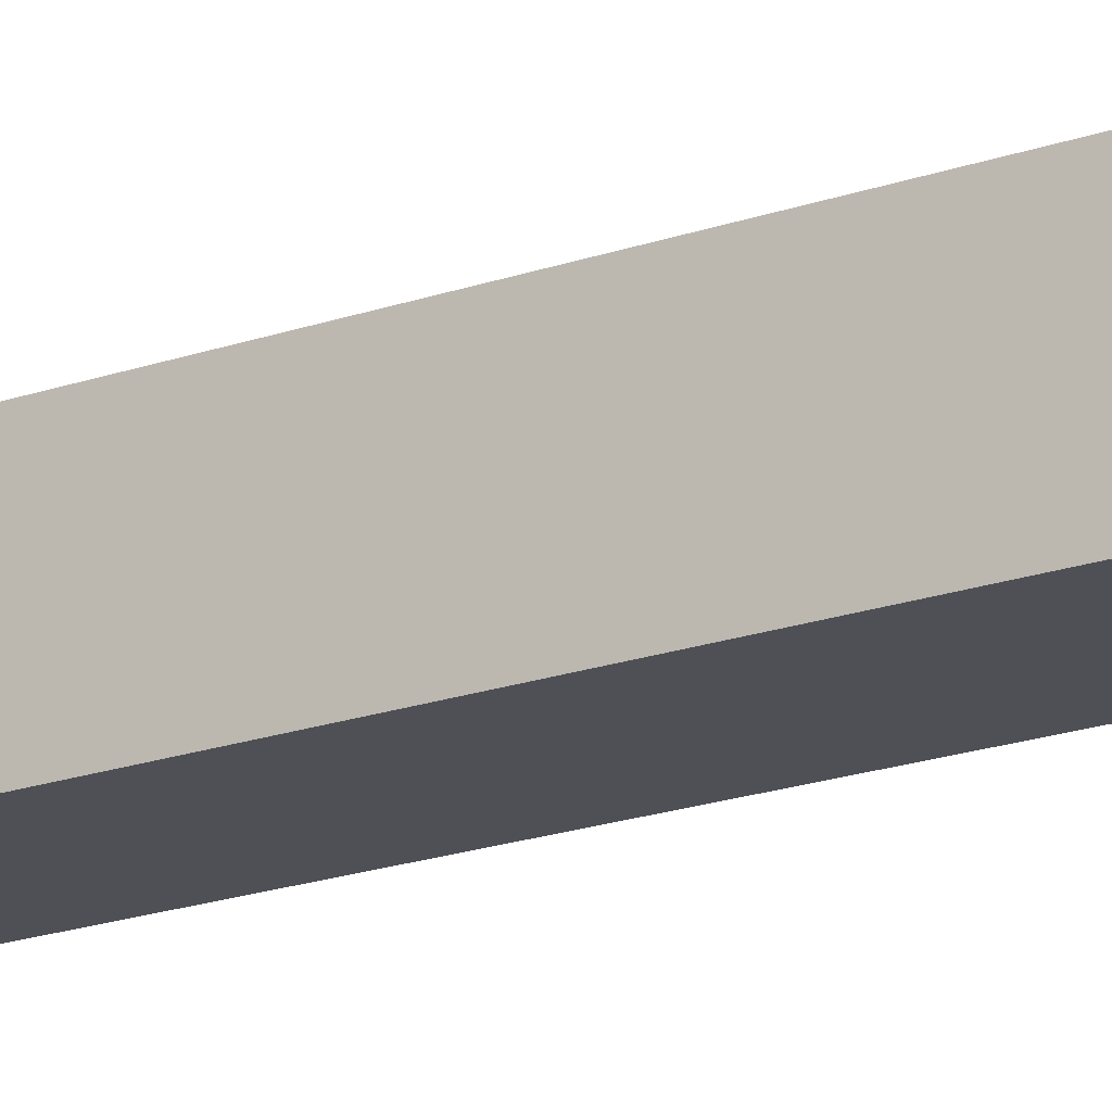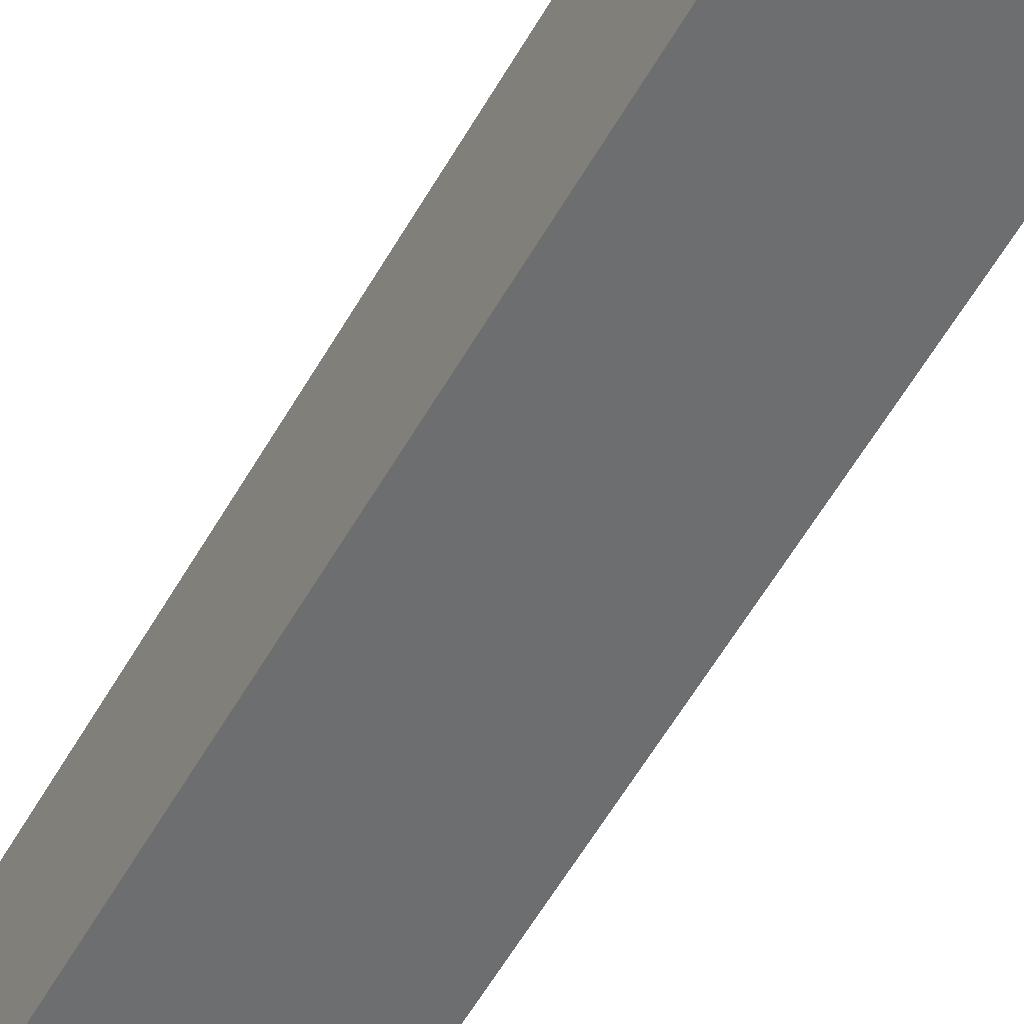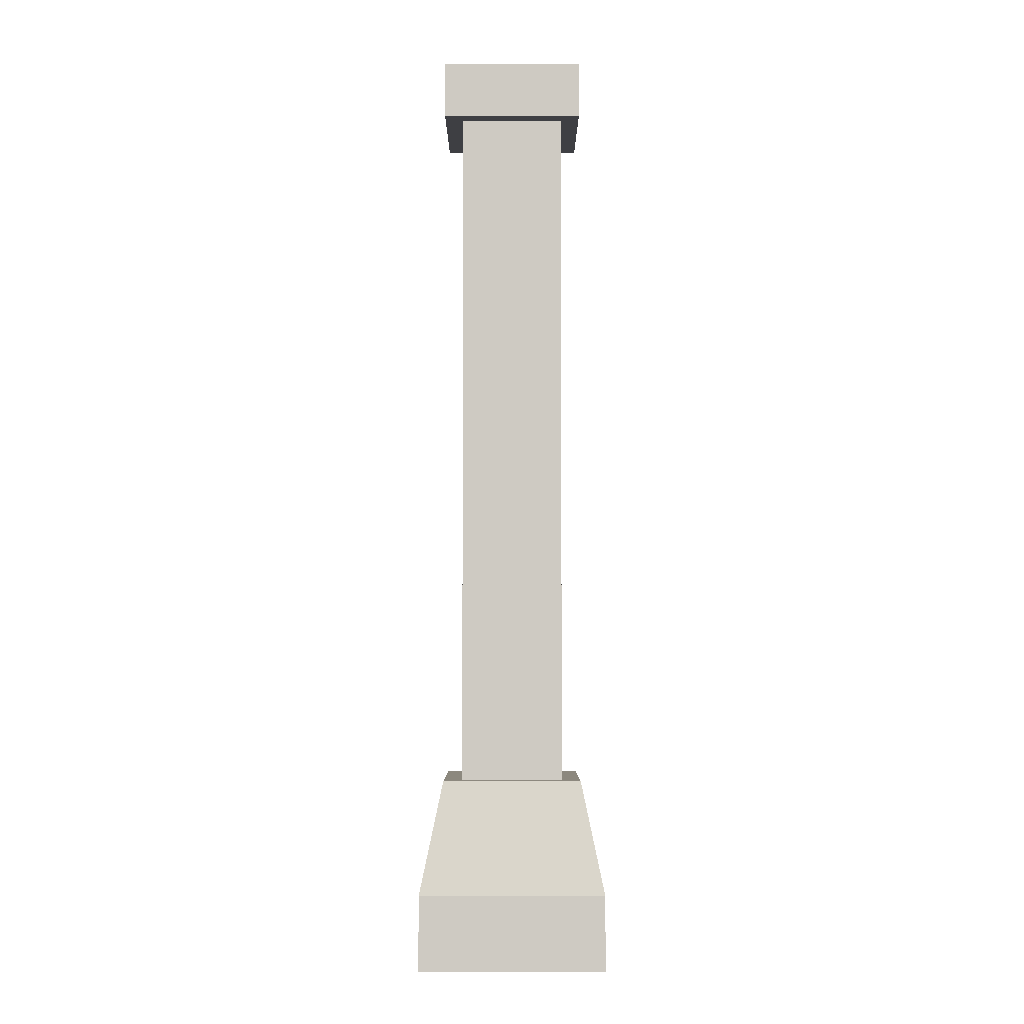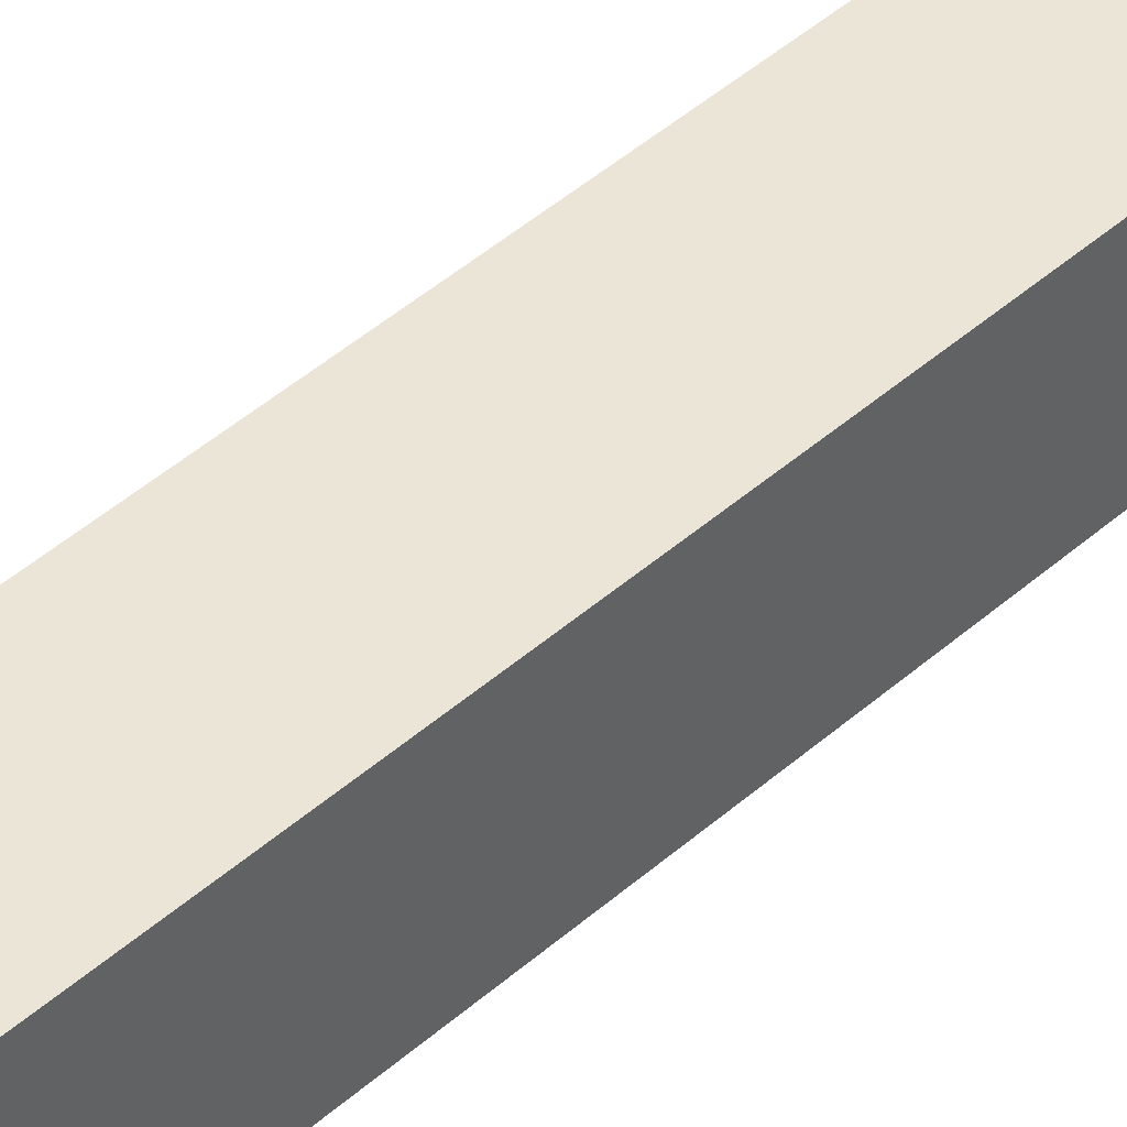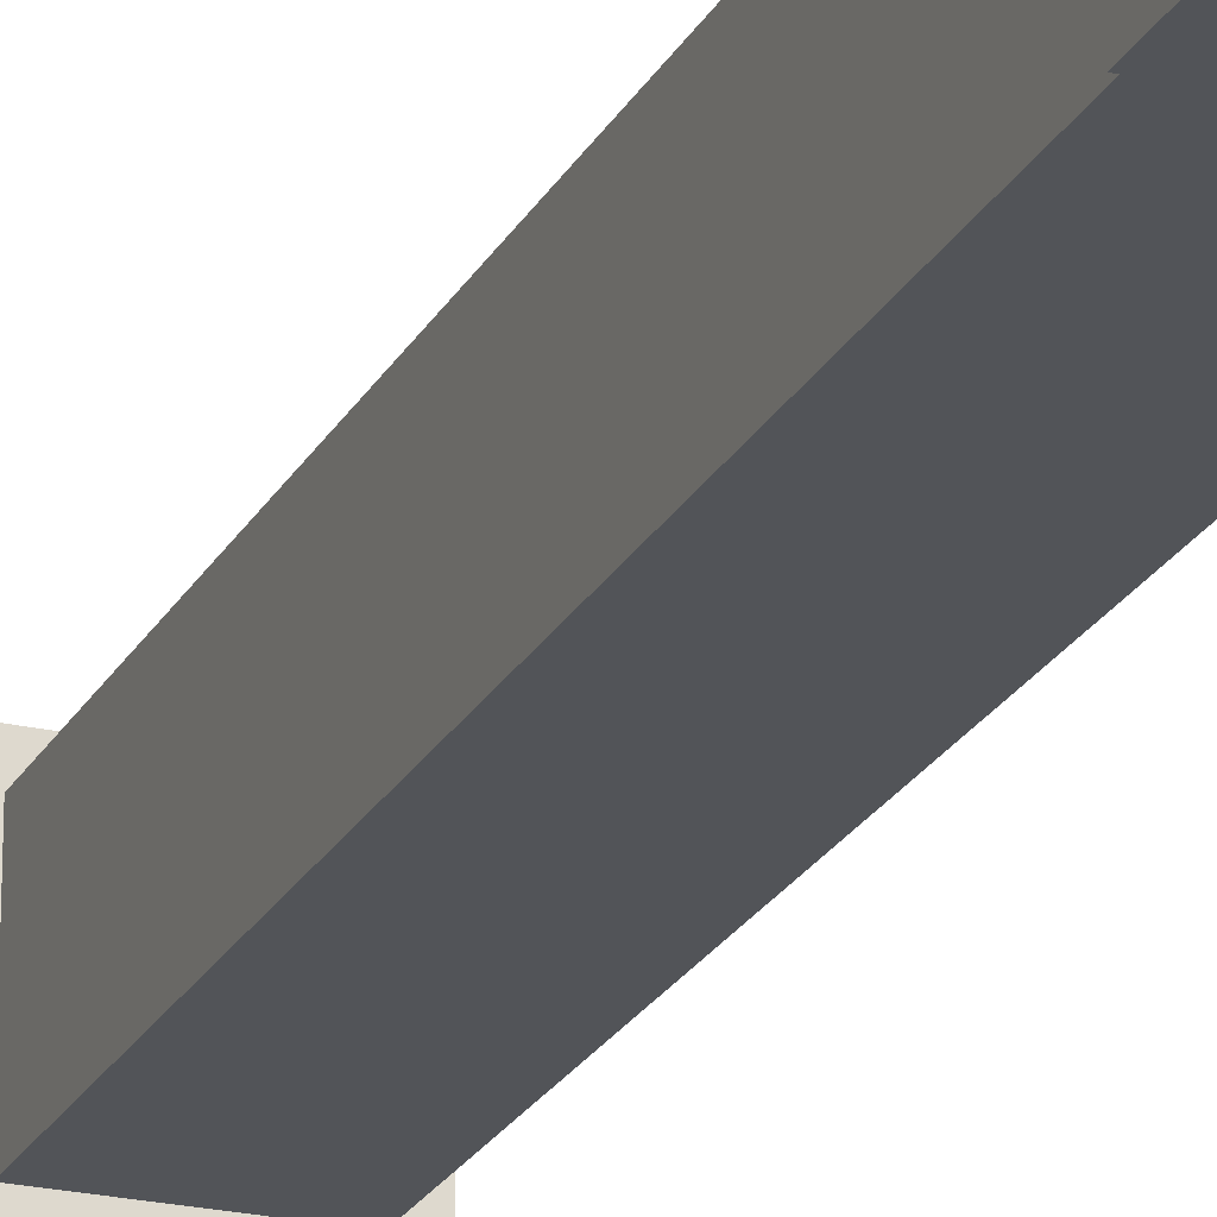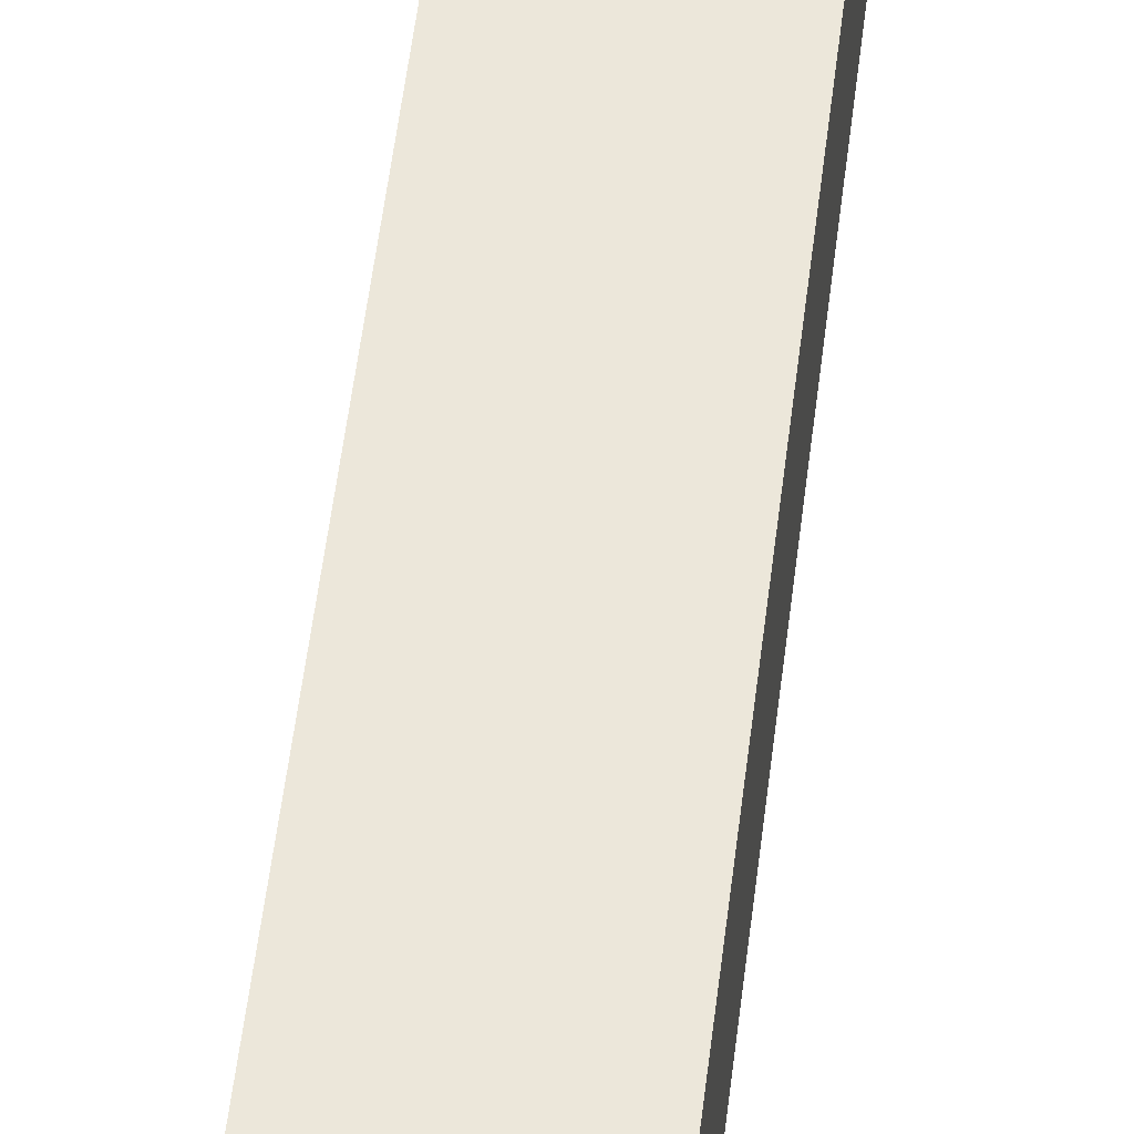
<metadata>
{"format":"obj","ext":"obj","renderer":"f3d","projection":"perspective","resolution":1024,"background":"white","views":[{"elev":-19.4,"azim":123.6,"up":"+Z"},{"elev":-54.2,"azim":151.5,"up":"+Z"},{"elev":-4.3,"azim":180.0,"up":"+Y"},{"elev":44.0,"azim":-136.1,"up":"+Z"},{"elev":-22.8,"azim":158.3,"up":"+Z"},{"elev":52.7,"azim":6.7,"up":"+Z"}]}
</metadata>
<code>
g bridge_pillar
v 0.05 0.04 -0.05
v 0.05 0.04 0.05
v 0.0375 0.1 -0.0375
v 0.0375 0.1 0.0375
v -0.05 0.04 -0.05
v -0.0375 0.1 -0.0375
v -0.05 0.04 0.05
v -0.0375 0.1 0.0375
v -0.05 0 -0.05
v 0.05 0 -0.05
v 0.0375 0.5 -0.0375
v 0.0375 0.47 -0.0375
v 0.0375 0.5 0.0375
v 0.0375 0.47 0.0375
v 0.05 0 0.05
v -0.05 0 0.05
v -0.0375 0.5 0.0375
v -0.0375 0.5 -0.0375
v -0.0375 0.47 0.0375
v -0.0375 0.47 -0.0375
v 0.0275 0.1 0.0275
v 0.0275 0.1 -0.0275
v -0.0275 0.1 -0.0275
v -0.0275 0.1 0.0275
v 0.0275 0.47 0.0275
v -0.0275 0.47 0.0275
v -0.0275 0.47 -0.0275
v 0.0275 0.47 -0.0275
f 3 2 1
f 2 3 4
f 6 1 5
f 1 6 3
f 4 7 2
f 7 4 8
f 7 6 5
f 6 7 8
f 5 10 9
f 10 5 1
f 13 12 11
f 12 13 14
f 16 10 15
f 10 16 9
f 2 16 15
f 16 2 7
f 11 17 13
f 17 11 18
f 13 19 14
f 19 13 17
f 2 10 1
f 10 2 15
f 16 5 9
f 5 16 7
f 19 18 20
f 18 19 17
f 18 12 20
f 12 18 11
f 3 22 21
f 22 3 6
f 22 6 23
f 23 6 8
f 4 21 8
f 21 4 3
f 8 21 24
f 8 24 23
f 14 25 12
f 25 14 19
f 25 19 26
f 26 19 27
f 28 12 25
f 12 28 20
f 20 28 27
f 20 27 19
f 25 22 28
f 22 25 21
f 27 22 23
f 22 27 28
f 24 27 23
f 27 24 26
f 25 24 21
f 24 25 26

</code>
